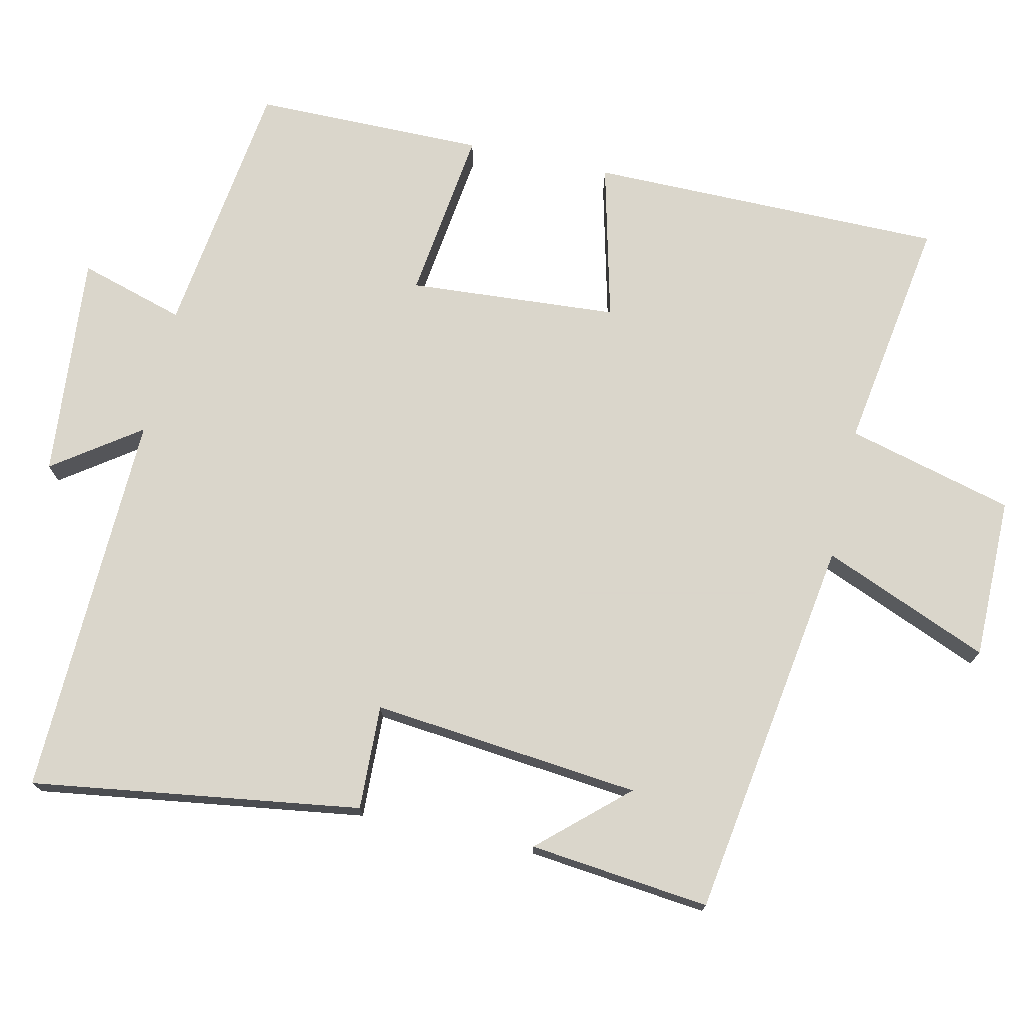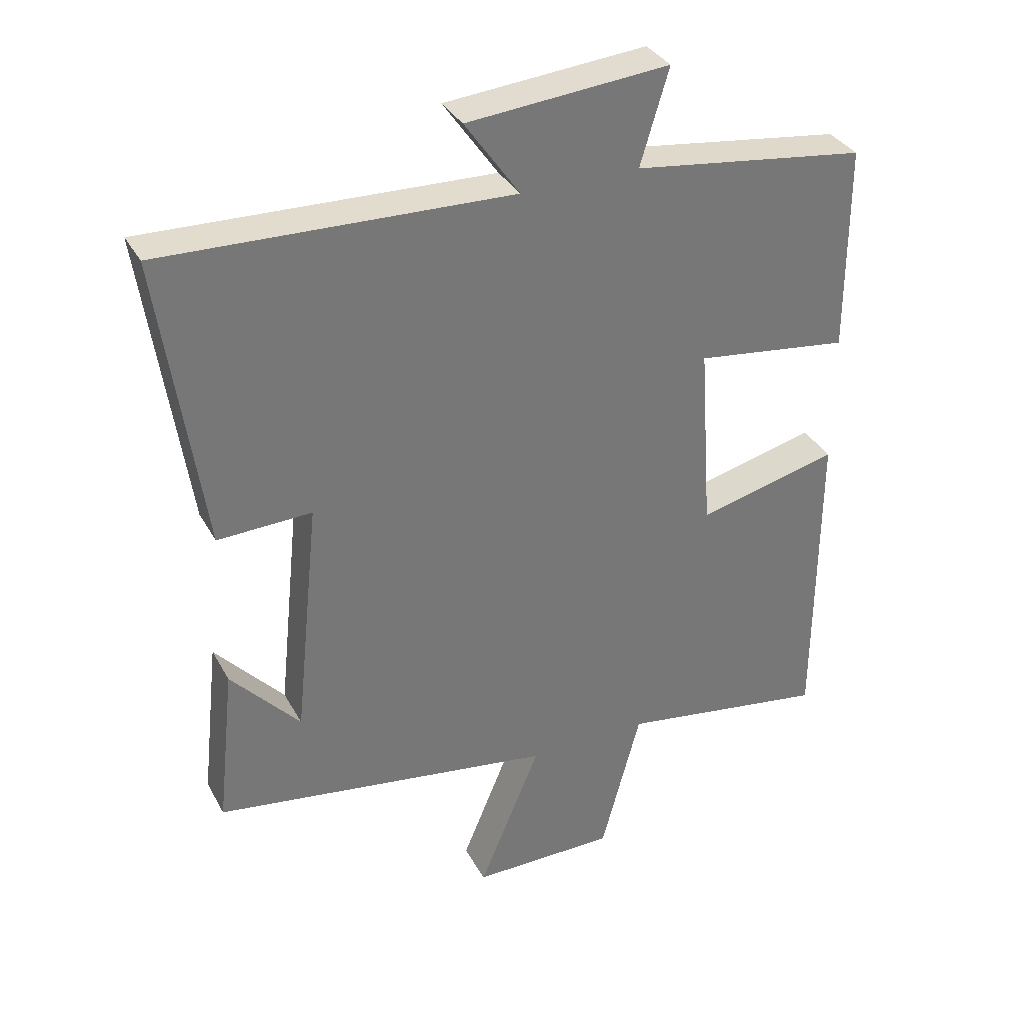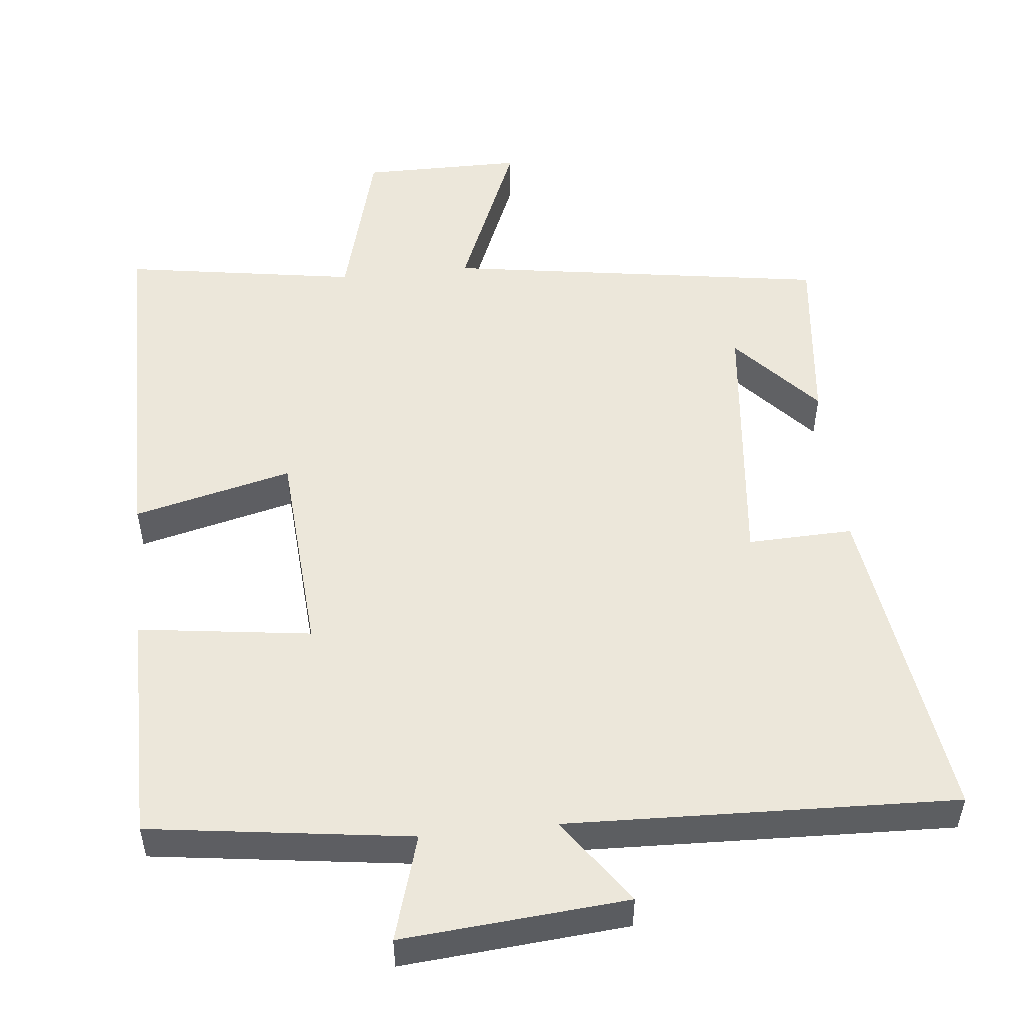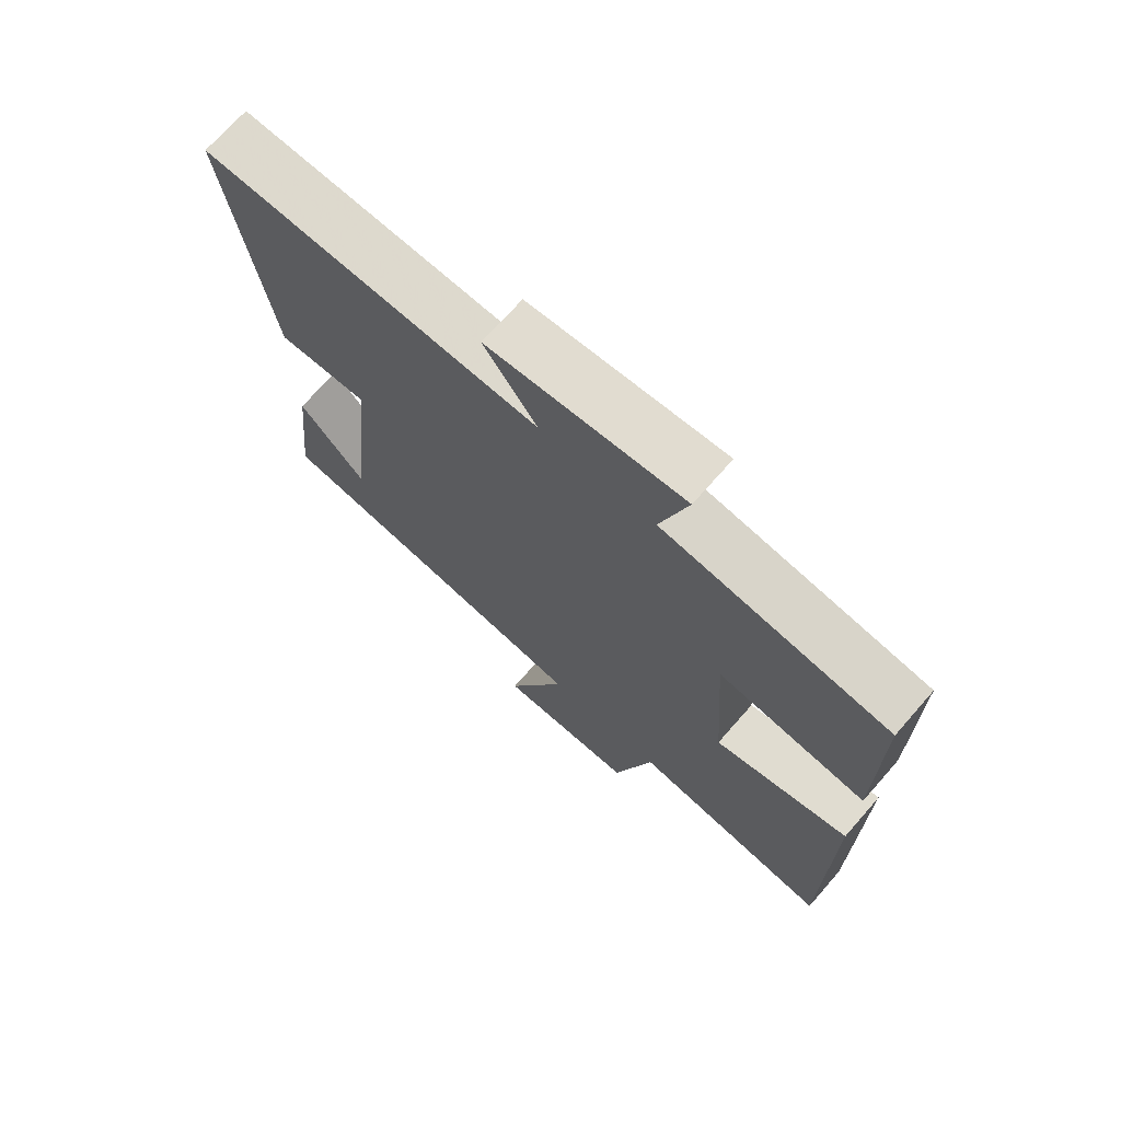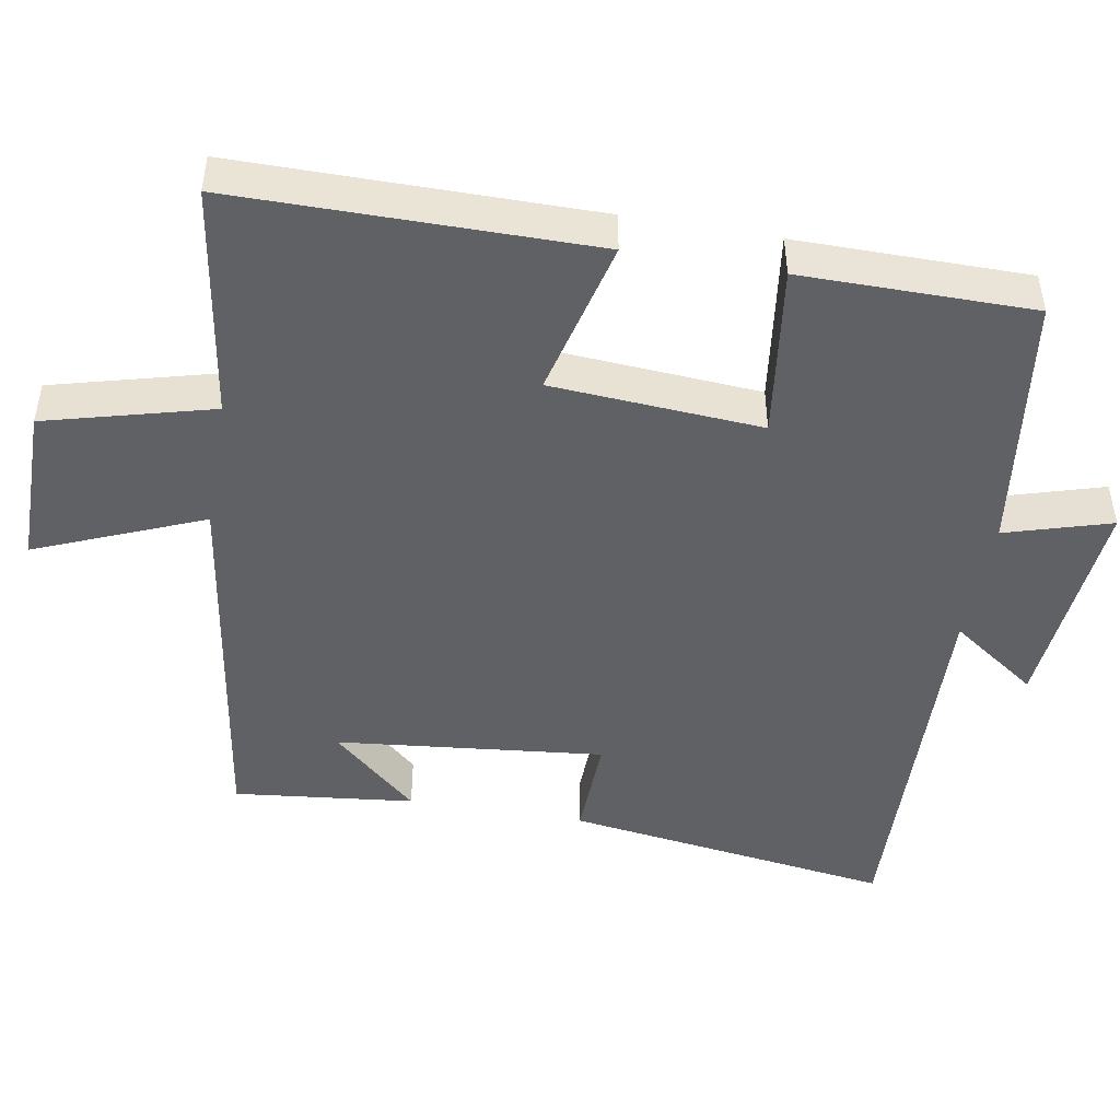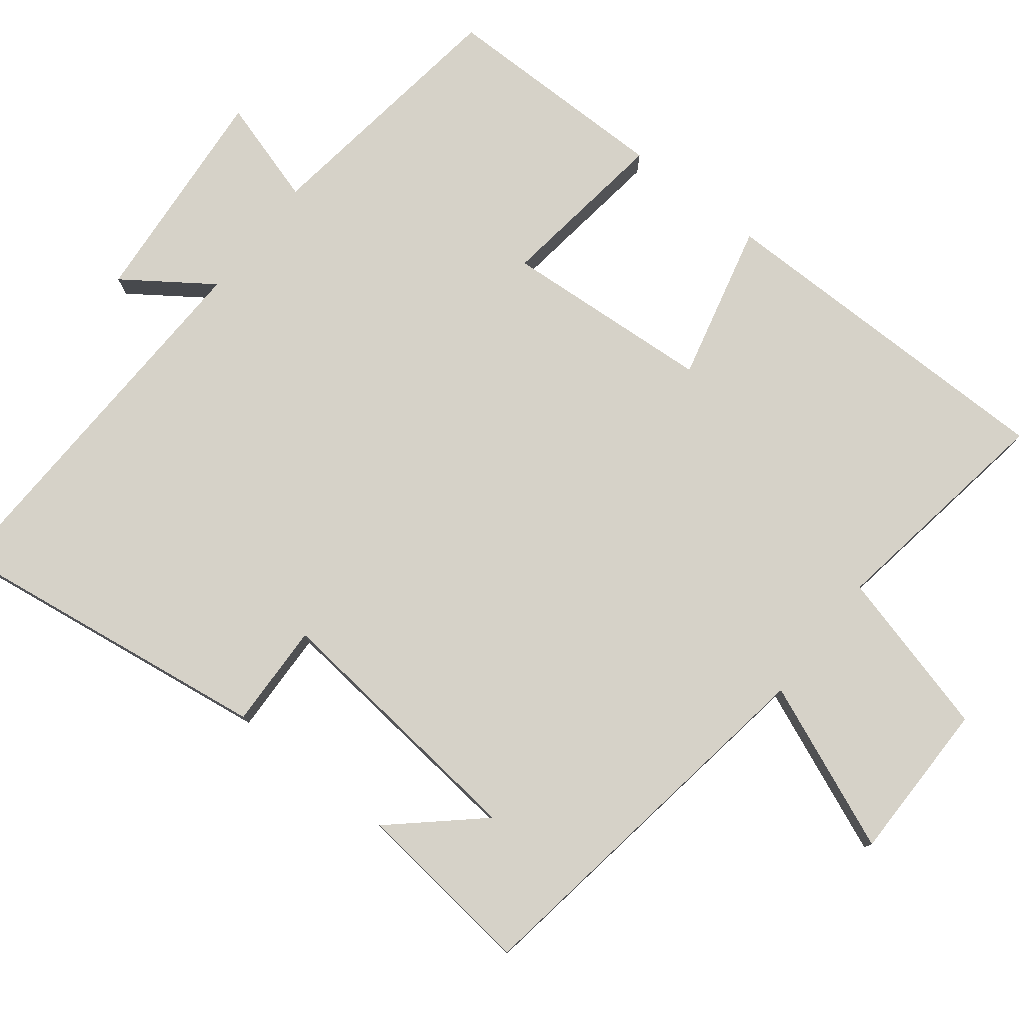
<metadata>
{"format":"obj","ext":"obj","renderer":"f3d","projection":"perspective","resolution":1024,"background":"white","views":[{"elev":74.1,"azim":102.5,"up":"+Y"},{"elev":34.4,"azim":154.8,"up":"+Z"},{"elev":51.7,"azim":-5.9,"up":"+Y"},{"elev":71.1,"azim":-138.7,"up":"+Z"},{"elev":-46.8,"azim":-99.9,"up":"+Y"},{"elev":78.1,"azim":128.1,"up":"+Y"}]}
</metadata>
<code>
v 0.564 0.07 0.518
v 0.5 0.07 0.069
v 0.357 0.07 0.074
v 0.395 0.07 -0.292
v 0.5 0.07 -0.175
v 0.527 0.07 -0.421
v 0.006 0.07 -0.5
v 0.1 0.07 -0.727
v -0.12 0.07 -0.727
v -0.18 0.07 -0.5
v -0.499 0.07 -0.55
v -0.5 0.07 -0.065
v -0.285 0.07 -0.118
v -0.265 0.07 0.168
v -0.5 0.07 0.137
v -0.499 0.07 0.452
v -0.144 0.07 0.5
v -0.187 0.07 0.644
v 0.119 0.07 0.618
v 0.036 0.07 0.5
v 0.564 0 0.518
v 0.5 0 0.069
v 0.357 0 0.074
v 0.395 0 -0.292
v 0.5 0 -0.175
v 0.527 0 -0.421
v 0.006 0 -0.5
v 0.1 0 -0.727
v -0.12 0 -0.727
v -0.18 0 -0.5
v -0.499 0 -0.55
v -0.5 0 -0.065
v -0.285 0 -0.118
v -0.265 0 0.168
v -0.5 0 0.137
v -0.499 0 0.452
v -0.144 0 0.5
v -0.187 0 0.644
v 0.119 0 0.618
v 0.036 0 0.5
f 17 18 19 20
f 15 16 17 20
f 14 15 20 1
f 13 14 1
f 10 11 12 13
f 10 13 1
f 7 8 9 10
f 4 5 6
f 4 6 7 10
f 1 2 3
f 10 1 3
f 3 4 10
f 40 39 38 37
f 40 37 36 35
f 21 40 35 34
f 21 34 33
f 33 32 31 30
f 21 33 30
f 30 29 28 27
f 26 25 24
f 30 27 26 24
f 23 22 21
f 23 21 30
f 30 24 23
f 1 21 22 2
f 2 22 23 3
f 3 23 24 4
f 4 24 25 5
f 5 25 26 6
f 6 26 27 7
f 7 27 28 8
f 8 28 29 9
f 9 29 30 10
f 10 30 31 11
f 11 31 32 12
f 12 32 33 13
f 13 33 34 14
f 14 34 35 15
f 15 35 36 16
f 16 36 37 17
f 17 37 38 18
f 18 38 39 19
f 19 39 40 20
f 20 40 21 1

</code>
